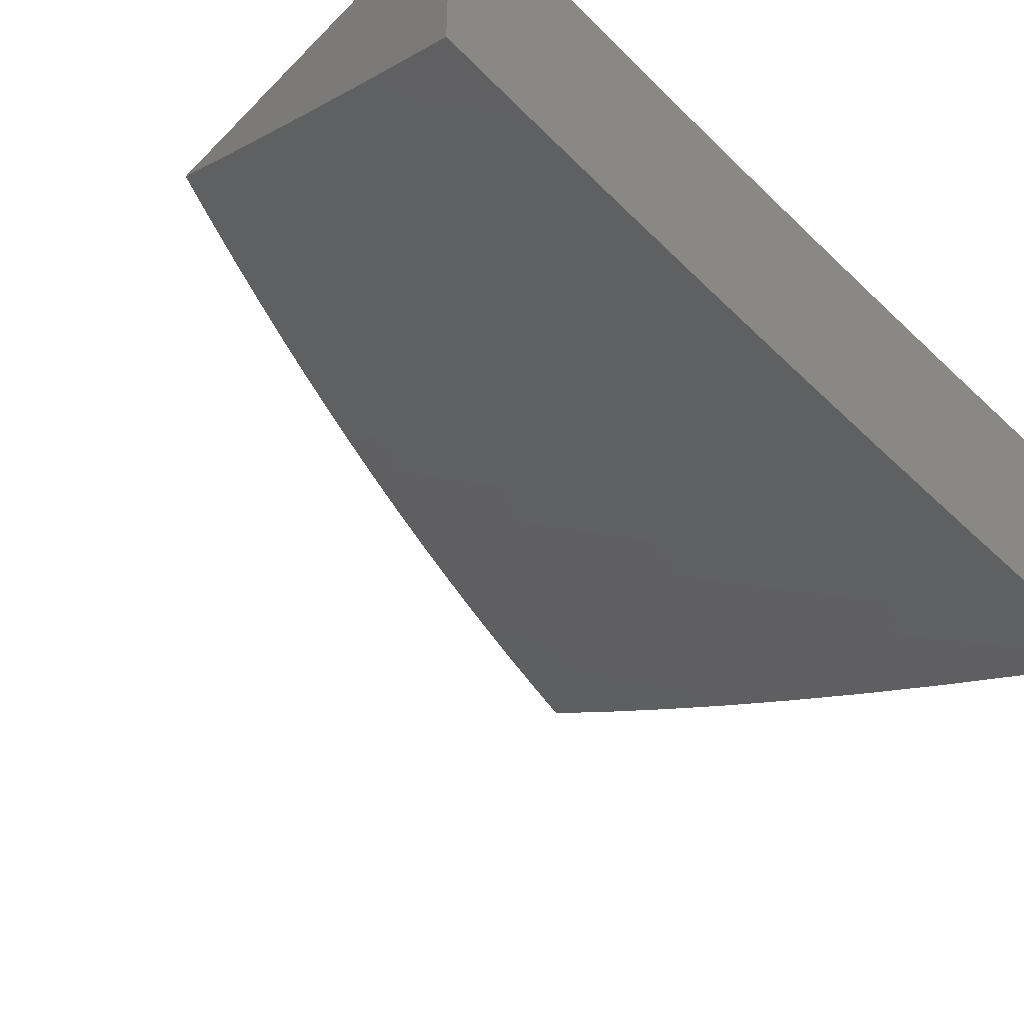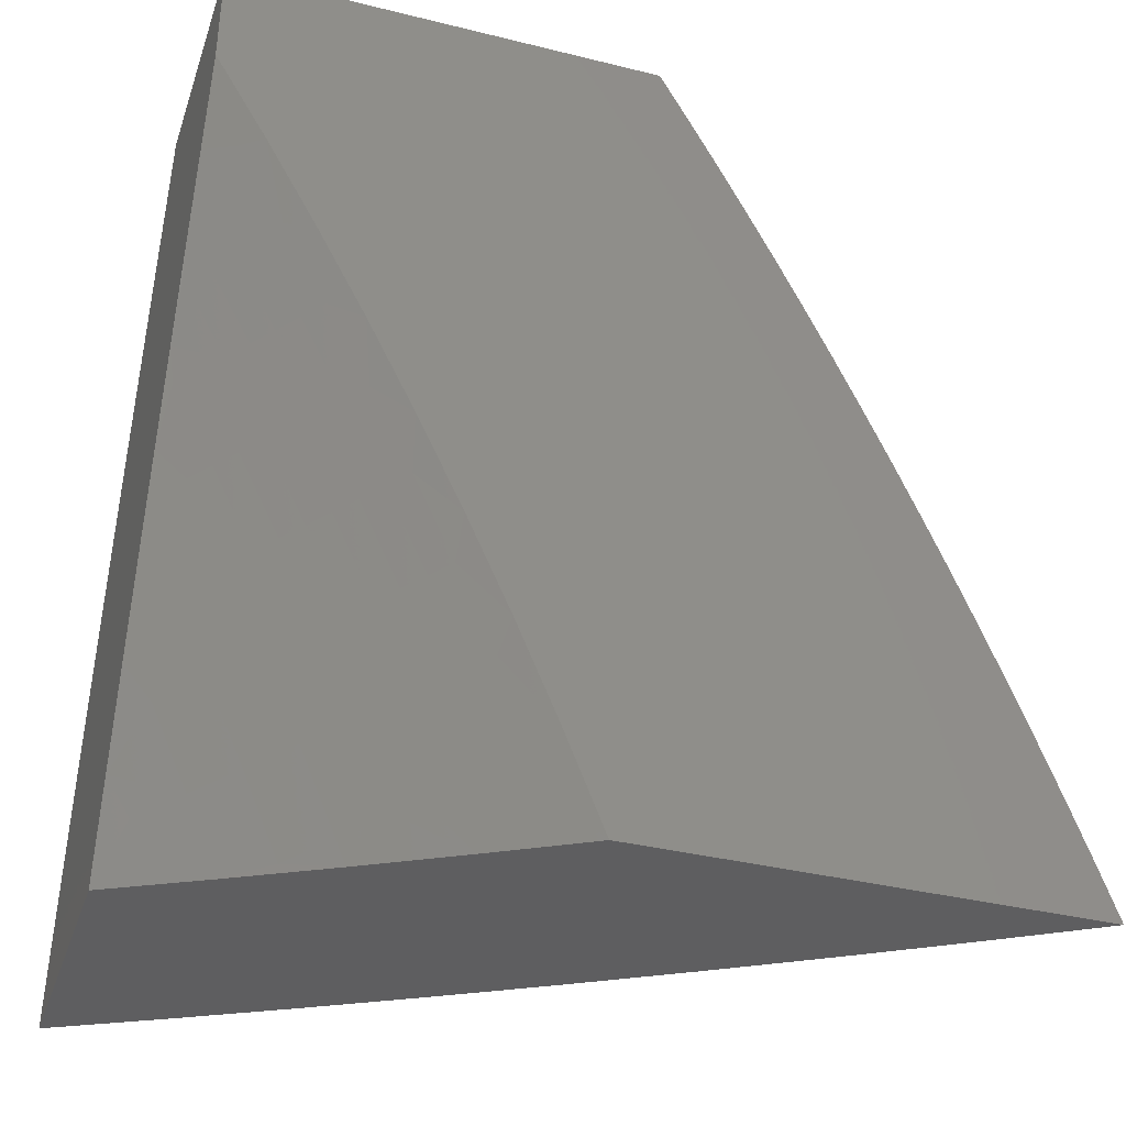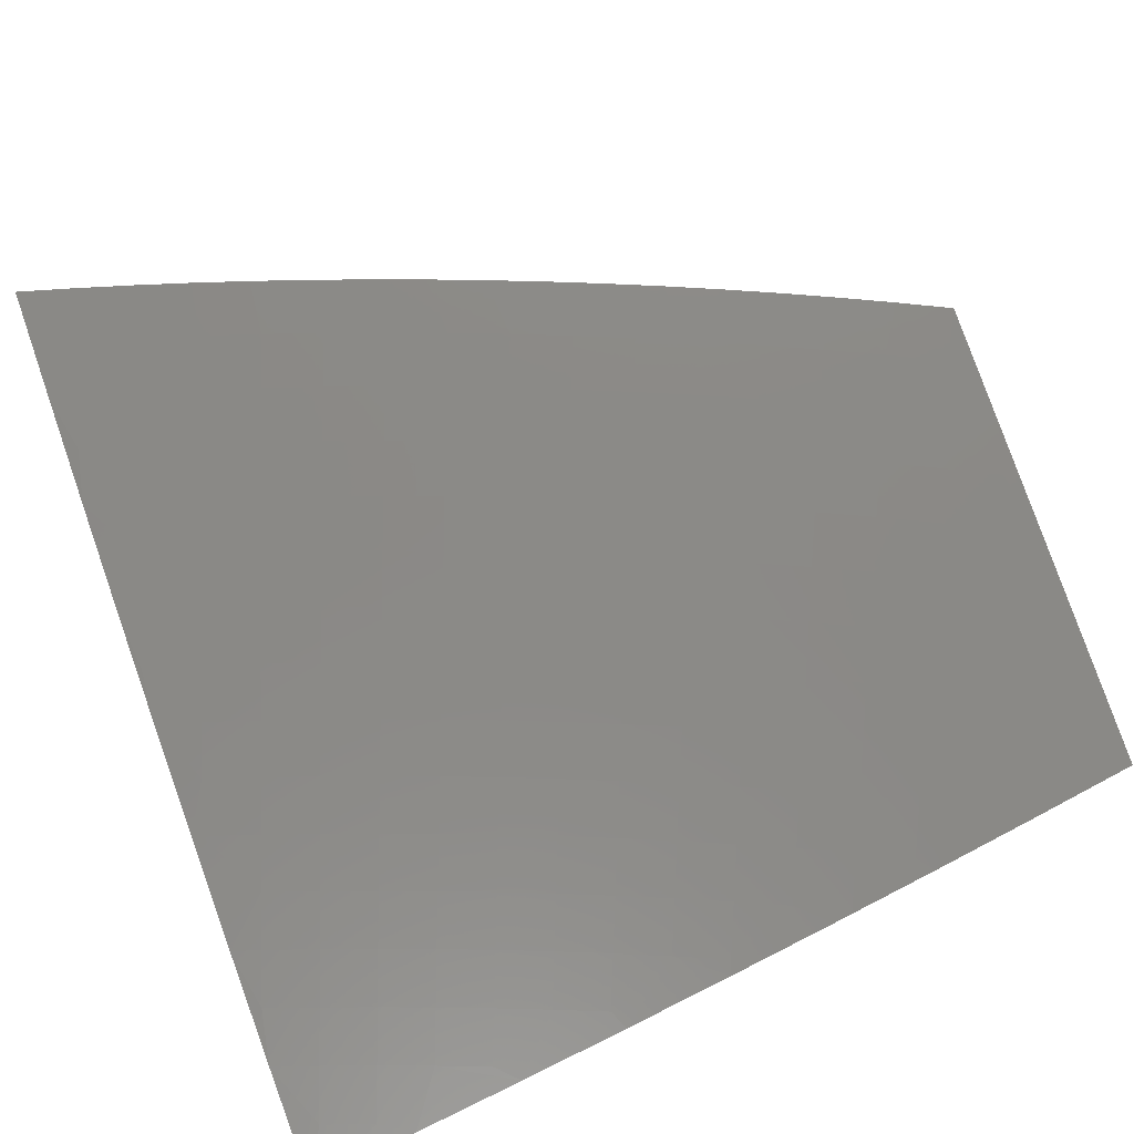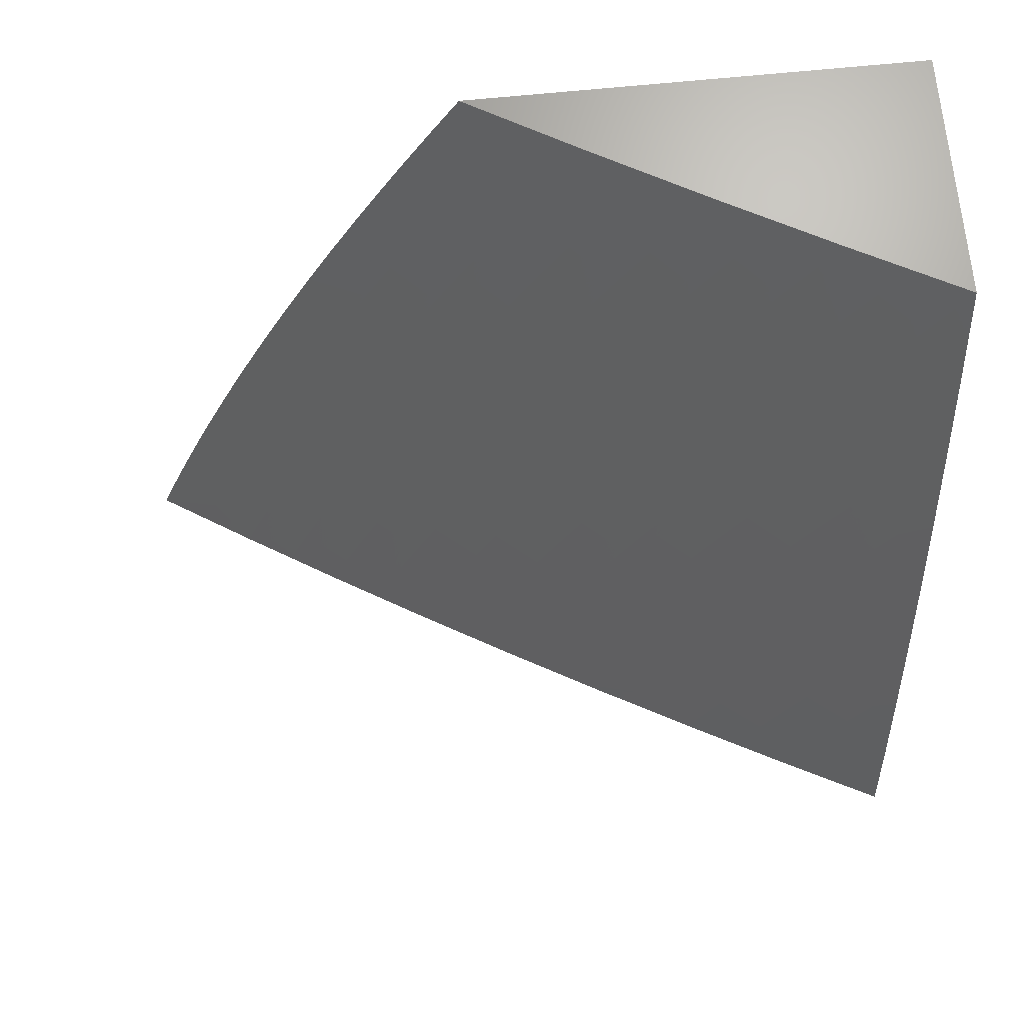
<metadata>
{"format":"stl","ext":"stl","renderer":"f3d","projection":"perspective","resolution":1024,"background":"white","views":[{"elev":-45.7,"azim":-131.4,"up":"+Z"},{"elev":-36.4,"azim":-17.9,"up":"+Y"},{"elev":-68.1,"azim":112.6,"up":"+Z"},{"elev":68.4,"azim":174.3,"up":"+Y"}]}
</metadata>
<code>
# stl→obj: 301 verts, 598 faces
v 5.38 2.112 -10
v 5.363 2.089 -10.02
v 5.425 2 -10
v 5.34 2.08 -10.03
v 5.319 2 -10.06
v 5.317 2.072 -10.04
v 5.294 2.063 -10.06
v 5.254 2.159 -10.06
v 5.231 2.15 -10.07
v 5.189 2.245 -10.07
v 5.167 2.235 -10.09
v 5.123 2.33 -10.09
v 5.101 2.319 -10.1
v 5.055 2.413 -10.1
v 5.033 2.402 -10.12
v 5 2.437 -10.13
v 5 2.328 -10.15
v 5.322 2.187 -10.02
v 5.333 2.224 -10
v 5.279 2.284 -10.02
v 5.283 2.334 -10
v 5.234 2.38 -10.02
v 5.231 2.444 -10
v 5.188 2.476 -10.02
v 5.177 2.552 -10
v 5.139 2.572 -10.02
v 5.12 2.659 -10
v 5.088 2.667 -10.02
v 5.061 2.765 -10
v 5.035 2.761 -10.02
v 5 2.869 -10
v 5 2.762 -10.03
v 5.014 2.749 -10.03
v 5 2.654 -10.07
v 5.067 2.655 -10.03
v 5.045 2.644 -10.04
v 5.117 2.561 -10.03
v 5.095 2.55 -10.04
v 5.166 2.466 -10.03
v 5.144 2.455 -10.04
v 5.212 2.37 -10.03
v 5.19 2.36 -10.04
v 5.257 2.274 -10.03
v 5.234 2.264 -10.04
v 5.299 2.177 -10.03
v 5.277 2.168 -10.04
v 5 2.546 -10.1
v 5.002 2.621 -10.07
v 5.023 2.633 -10.06
v 5.008 2.506 -10.1
v 5.03 2.517 -10.09
v 5.051 2.528 -10.07
v 5.099 2.434 -10.07
v 5.122 2.445 -10.06
v 5.168 2.35 -10.06
v 5 2.219 -10.18
v 5.034 2.289 -10.15
v 5.078 2.309 -10.12
v 5 2.11 -10.21
v 5.031 2.176 -10.18
v 5.077 2.196 -10.15
v 5.122 2.216 -10.12
v 5.144 2.225 -10.1
v 5 2 -10.23
v 5.026 2.065 -10.2
v 5.072 2.084 -10.18
v 5.118 2.103 -10.15
v 5.163 2.122 -10.12
v 5.186 2.131 -10.1
v 5.209 2.14 -10.09
v 5.107 2 -10.18
v 5.214 2 -10.12
v 5.157 2.009 -10.15
v 5.249 2.045 -10.09
v 5.226 2.036 -10.1
v 5.203 2.027 -10.12
v 5.272 2.054 -10.07
v 5.212 2.255 -10.06
v 5.145 2.34 -10.07
v 5.077 2.424 -10.09
v 5.073 2.539 -10.06
v 5.373 3 -10.07
v 5.495 3 -10
v 5.45 2.972 -10.04
v 5.528 2.94 -10
v 5.484 2.907 -10.04
v 5.559 2.879 -10
v 5.518 2.843 -10.04
v 5.591 2.819 -10
v 5.551 2.778 -10.04
v 5.621 2.757 -10
v 5.583 2.712 -10.04
v 5.651 2.696 -10
v 5.614 2.647 -10.04
v 5.68 2.634 -10
v 5.645 2.581 -10.04
v 5.708 2.572 -10
v 5.675 2.516 -10.04
v 5.736 2.51 -10
v 5.703 2.449 -10.04
v 5.763 2.447 -10
v 5.731 2.383 -10.04
v 5.789 2.384 -10
v 5.759 2.317 -10.04
v 5.815 2.321 -10
v 5.785 2.25 -10.04
v 5.84 2.257 -10
v 5.81 2.184 -10.04
v 5.864 2.193 -10
v 5.835 2.117 -10.04
v 5.888 2.129 -10
v 5.859 2.05 -10.04
v 5.911 2.065 -10
v 5.933 2 -10
v 5.819 2 -10.07
v 5.808 2.032 -10.07
v 5.785 2.098 -10.07
v 5.76 2.165 -10.07
v 5.735 2.231 -10.07
v 5.709 2.297 -10.07
v 5.682 2.363 -10.07
v 5.654 2.428 -10.07
v 5.625 2.494 -10.07
v 5.596 2.559 -10.07
v 5.566 2.624 -10.07
v 5.535 2.689 -10.07
v 5.503 2.754 -10.07
v 5.47 2.818 -10.07
v 5.437 2.882 -10.07
v 5.402 2.946 -10.07
v 5.355 2.92 -10.11
v 5.32 2.983 -10.11
v 5.308 2.894 -10.14
v 5.273 2.956 -10.14
v 5.26 2.868 -10.17
v 5.226 2.93 -10.17
v 5.212 2.842 -10.21
v 5.178 2.903 -10.21
v 5.164 2.816 -10.24
v 5.131 2.877 -10.24
v 5.116 2.79 -10.27
v 5.083 2.85 -10.27
v 5.068 2.763 -10.31
v 5.035 2.823 -10.31
v 5.02 2.737 -10.34
v 5 2.753 -10.35
v 5.003 2.652 -10.37
v 5 2.628 -10.38
v 5.034 2.593 -10.37
v 5.015 2.509 -10.4
v 5.064 2.534 -10.37
v 5.044 2.45 -10.4
v 5.093 2.474 -10.37
v 5.072 2.391 -10.4
v 5.122 2.415 -10.37
v 5.099 2.332 -10.4
v 5.15 2.355 -10.37
v 5.126 2.272 -10.4
v 5.177 2.295 -10.37
v 5.152 2.213 -10.4
v 5.203 2.235 -10.37
v 5.178 2.153 -10.4
v 5.229 2.174 -10.37
v 5.202 2.093 -10.4
v 5.253 2.114 -10.37
v 5.226 2.033 -10.4
v 5.277 2.053 -10.37
v 5.238 2 -10.4
v 5.356 2 -10.34
v 5.352 2.011 -10.34
v 5.404 2.031 -10.31
v 5.38 2.093 -10.31
v 5.431 2.113 -10.27
v 5.406 2.175 -10.27
v 5.457 2.195 -10.24
v 5.431 2.258 -10.24
v 5.482 2.279 -10.21
v 5.455 2.343 -10.21
v 5.505 2.364 -10.17
v 5.477 2.428 -10.17
v 5.527 2.45 -10.14
v 5.498 2.514 -10.14
v 5.547 2.537 -10.11
v 5.517 2.601 -10.11
v 5.757 2.014 -10.11
v 5.704 2 -10.14
v 5.734 2.08 -10.11
v 5.683 2.062 -10.14
v 5.71 2.146 -10.11
v 5.659 2.127 -10.14
v 5.684 2.211 -10.11
v 5.634 2.192 -10.14
v 5.659 2.277 -10.11
v 5.608 2.256 -10.14
v 5.632 2.342 -10.11
v 5.582 2.321 -10.14
v 5.604 2.407 -10.11
v 5.555 2.386 -10.14
v 5.576 2.472 -10.11
v 5.632 2.043 -10.17
v 5.589 2 -10.21
v 5.581 2.025 -10.21
v 5.529 2.006 -10.24
v 5.557 2.088 -10.21
v 5.506 2.069 -10.24
v 5.533 2.152 -10.21
v 5.482 2.132 -10.24
v 5.508 2.216 -10.21
v 5.473 2 -10.27
v 5.455 2.05 -10.27
v 5.174 2.013 -10.44
v 5.119 2 -10.47
v 5.151 2.072 -10.44
v 5.099 2.052 -10.47
v 5.126 2.132 -10.44
v 5.075 2.11 -10.47
v 5.101 2.191 -10.44
v 5.05 2.169 -10.47
v 5.076 2.25 -10.44
v 5.025 2.228 -10.47
v 5.049 2.309 -10.44
v 5 2.252 -10.47
v 5 2.378 -10.44
v 5.048 2.031 -10.5
v 5 2 -10.53
v 5.024 2.089 -10.5
v 5 2.126 -10.5
v 5 2.503 -10.41
v 5.022 2.368 -10.44
v 5 2.877 -10.31
v 5.041 2.924 -10.27
v 5 3 -10.27
v 5.088 2.952 -10.24
v 5.125 3 -10.21
v 5.135 2.979 -10.21
v 5.249 3 -10.14
v 5.389 2.857 -10.11
v 5.422 2.793 -10.11
v 5.455 2.729 -10.11
v 5.486 2.665 -10.11
v 5.341 2.831 -10.14
v 5.374 2.768 -10.14
v 5.406 2.705 -10.14
v 5.438 2.642 -10.14
v 5.468 2.578 -10.14
v 5.293 2.806 -10.17
v 5.326 2.744 -10.17
v 5.358 2.681 -10.17
v 5.389 2.618 -10.17
v 5.419 2.555 -10.17
v 5.448 2.491 -10.17
v 5.245 2.78 -10.21
v 5.278 2.719 -10.21
v 5.309 2.657 -10.21
v 5.34 2.594 -10.21
v 5.37 2.532 -10.21
v 5.399 2.469 -10.21
v 5.427 2.406 -10.21
v 5.197 2.755 -10.24
v 5.229 2.694 -10.24
v 5.26 2.632 -10.24
v 5.291 2.57 -10.24
v 5.32 2.508 -10.24
v 5.349 2.446 -10.24
v 5.377 2.384 -10.24
v 5.405 2.321 -10.24
v 5.149 2.729 -10.27
v 5.18 2.669 -10.27
v 5.211 2.608 -10.27
v 5.242 2.546 -10.27
v 5.271 2.485 -10.27
v 5.3 2.423 -10.27
v 5.327 2.362 -10.27
v 5.354 2.3 -10.27
v 5.381 2.237 -10.27
v 5.1 2.704 -10.31
v 5.132 2.643 -10.31
v 5.162 2.583 -10.31
v 5.192 2.523 -10.31
v 5.221 2.462 -10.31
v 5.25 2.401 -10.31
v 5.277 2.339 -10.31
v 5.304 2.278 -10.31
v 5.33 2.216 -10.31
v 5.355 2.155 -10.31
v 5.052 2.678 -10.34
v 5.083 2.618 -10.34
v 5.113 2.559 -10.34
v 5.143 2.498 -10.34
v 5.172 2.438 -10.34
v 5.2 2.378 -10.34
v 5.227 2.317 -10.34
v 5.254 2.256 -10.34
v 5.279 2.195 -10.34
v 5.304 2.134 -10.34
v 5.329 2.073 -10.34
v 5.532 2.3 -10.17
v 5.558 2.236 -10.17
v 5.583 2.172 -10.17
v 5.608 2.108 -10.17
v 5 3 -10
f 1 2 3
f 3 2 4
f 3 4 5
f 5 4 6
f 5 6 7
f 7 6 8
f 7 8 9
f 9 8 10
f 9 10 11
f 11 10 12
f 11 12 13
f 13 12 14
f 13 14 15
f 15 14 16
f 15 16 17
f 2 1 18
f 18 1 19
f 18 19 20
f 20 19 21
f 20 21 22
f 22 21 23
f 22 23 24
f 24 23 25
f 24 25 26
f 26 25 27
f 26 27 28
f 28 27 29
f 28 29 30
f 30 29 31
f 30 31 32
f 30 32 33
f 33 32 34
f 33 34 35
f 35 34 36
f 35 36 37
f 37 36 38
f 37 38 39
f 39 38 40
f 39 40 41
f 41 40 42
f 41 42 43
f 43 42 44
f 43 44 45
f 45 44 46
f 45 46 4
f 4 46 6
f 47 48 34
f 34 48 49
f 34 49 36
f 36 49 38
f 16 50 47
f 47 50 51
f 47 51 52
f 52 51 53
f 52 53 54
f 54 53 55
f 54 55 42
f 42 55 44
f 56 57 17
f 17 57 58
f 17 58 15
f 15 58 13
f 59 60 56
f 56 60 61
f 56 61 57
f 57 61 62
f 57 62 58
f 58 62 63
f 58 63 13
f 13 63 11
f 64 65 59
f 59 65 66
f 59 66 60
f 60 66 67
f 60 67 61
f 61 67 68
f 61 68 62
f 62 68 69
f 62 69 63
f 63 69 70
f 63 70 11
f 11 70 9
f 64 71 65
f 65 71 66
f 72 73 71
f 71 73 67
f 71 67 66
f 5 74 72
f 72 74 75
f 72 75 76
f 76 75 68
f 76 68 67
f 45 4 2
f 8 6 46
f 74 5 77
f 77 5 7
f 77 7 9
f 9 70 77
f 77 70 74
f 73 72 76
f 70 69 74
f 74 69 75
f 67 73 76
f 69 68 75
f 43 45 18
f 18 45 2
f 8 46 78
f 78 46 44
f 78 44 55
f 41 43 20
f 20 43 18
f 8 78 10
f 10 78 79
f 10 79 12
f 12 79 80
f 12 80 14
f 14 80 50
f 14 50 16
f 79 78 55
f 39 41 22
f 22 41 20
f 54 42 40
f 80 79 53
f 53 79 55
f 37 39 24
f 24 39 22
f 54 40 81
f 81 40 38
f 81 38 49
f 50 80 51
f 51 80 53
f 35 37 26
f 26 37 24
f 54 81 52
f 52 81 48
f 52 48 47
f 48 81 49
f 33 35 28
f 28 35 26
f 30 33 28
f 82 83 84
f 84 83 85
f 84 85 86
f 86 85 87
f 86 87 88
f 88 87 89
f 88 89 90
f 90 89 91
f 90 91 92
f 92 91 93
f 92 93 94
f 94 93 95
f 94 95 96
f 96 95 97
f 96 97 98
f 98 97 99
f 98 99 100
f 100 99 101
f 100 101 102
f 102 101 103
f 102 103 104
f 104 103 105
f 104 105 106
f 106 105 107
f 106 107 108
f 108 107 109
f 108 109 110
f 110 109 111
f 110 111 112
f 112 111 113
f 112 113 114
f 114 115 112
f 112 115 116
f 112 116 110
f 110 116 117
f 110 117 108
f 108 117 118
f 108 118 106
f 106 118 119
f 106 119 104
f 104 119 120
f 104 120 102
f 102 120 121
f 102 121 100
f 100 121 122
f 100 122 98
f 98 122 123
f 98 123 96
f 96 123 124
f 96 124 94
f 94 124 125
f 94 125 92
f 92 125 126
f 92 126 90
f 90 126 127
f 90 127 88
f 88 127 128
f 88 128 86
f 86 128 129
f 86 129 84
f 84 129 130
f 84 130 82
f 82 130 131
f 82 131 132
f 132 131 133
f 132 133 134
f 134 133 135
f 134 135 136
f 136 135 137
f 136 137 138
f 138 137 139
f 138 139 140
f 140 139 141
f 140 141 142
f 142 141 143
f 142 143 144
f 144 143 145
f 144 145 146
f 146 145 147
f 146 147 148
f 148 147 149
f 148 149 150
f 150 149 151
f 150 151 152
f 152 151 153
f 152 153 154
f 154 153 155
f 154 155 156
f 156 155 157
f 156 157 158
f 158 157 159
f 158 159 160
f 160 159 161
f 160 161 162
f 162 161 163
f 162 163 164
f 164 163 165
f 164 165 166
f 166 165 167
f 166 167 168
f 168 167 169
f 169 167 170
f 169 170 171
f 171 170 172
f 171 172 173
f 173 172 174
f 173 174 175
f 175 174 176
f 175 176 177
f 177 176 178
f 177 178 179
f 179 178 180
f 179 180 181
f 181 180 182
f 181 182 183
f 183 182 184
f 183 184 125
f 125 184 126
f 116 115 185
f 185 115 186
f 185 186 187
f 187 186 188
f 187 188 189
f 189 188 190
f 189 190 191
f 191 190 192
f 191 192 193
f 193 192 194
f 193 194 195
f 195 194 196
f 195 196 197
f 197 196 198
f 197 198 199
f 199 198 181
f 199 181 183
f 188 186 200
f 200 186 201
f 200 201 202
f 202 201 203
f 202 203 204
f 204 203 205
f 204 205 206
f 206 205 207
f 206 207 208
f 208 207 175
f 208 175 177
f 201 209 203
f 203 209 205
f 169 171 209
f 209 171 210
f 209 210 205
f 205 210 207
f 166 168 211
f 211 168 212
f 211 212 213
f 213 212 214
f 213 214 215
f 215 214 216
f 215 216 217
f 217 216 218
f 217 218 219
f 219 218 220
f 219 220 221
f 221 220 222
f 221 222 223
f 214 212 224
f 224 212 225
f 224 225 226
f 226 225 227
f 226 227 218
f 218 227 222
f 218 222 220
f 228 152 223
f 223 152 229
f 223 229 221
f 221 229 154
f 221 154 156
f 152 228 150
f 150 228 148
f 146 230 144
f 144 230 142
f 142 230 231
f 231 230 232
f 231 232 233
f 233 232 234
f 233 234 235
f 235 234 236
f 235 236 136
f 136 236 134
f 134 236 132
f 132 236 82
f 131 130 237
f 237 130 129
f 237 129 238
f 238 129 128
f 238 128 239
f 239 128 127
f 239 127 240
f 240 127 126
f 240 126 184
f 133 131 241
f 241 131 237
f 241 237 242
f 242 237 238
f 242 238 243
f 243 238 239
f 243 239 244
f 244 239 240
f 244 240 245
f 245 240 184
f 245 184 182
f 135 133 246
f 246 133 241
f 246 241 247
f 247 241 242
f 247 242 248
f 248 242 243
f 248 243 249
f 249 243 244
f 249 244 250
f 250 244 245
f 250 245 251
f 251 245 182
f 251 182 180
f 137 135 252
f 252 135 246
f 252 246 253
f 253 246 247
f 253 247 254
f 254 247 248
f 254 248 255
f 255 248 249
f 255 249 256
f 256 249 250
f 256 250 257
f 257 250 251
f 257 251 258
f 258 251 180
f 258 180 178
f 139 137 259
f 259 137 252
f 259 252 260
f 260 252 253
f 260 253 261
f 261 253 254
f 261 254 262
f 262 254 255
f 262 255 263
f 263 255 256
f 263 256 264
f 264 256 257
f 264 257 265
f 265 257 258
f 265 258 266
f 266 258 178
f 266 178 176
f 141 139 267
f 267 139 259
f 267 259 268
f 268 259 260
f 268 260 269
f 269 260 261
f 269 261 270
f 270 261 262
f 270 262 271
f 271 262 263
f 271 263 272
f 272 263 264
f 272 264 273
f 273 264 265
f 273 265 274
f 274 265 266
f 274 266 275
f 275 266 176
f 275 176 174
f 143 141 276
f 276 141 267
f 276 267 277
f 277 267 268
f 277 268 278
f 278 268 269
f 278 269 279
f 279 269 270
f 279 270 280
f 280 270 271
f 280 271 281
f 281 271 272
f 281 272 282
f 282 272 273
f 282 273 283
f 283 273 274
f 283 274 284
f 284 274 275
f 284 275 285
f 285 275 174
f 285 174 172
f 145 143 286
f 286 143 276
f 286 276 287
f 287 276 277
f 287 277 288
f 288 277 278
f 288 278 289
f 289 278 279
f 289 279 290
f 290 279 280
f 290 280 291
f 291 280 281
f 291 281 292
f 292 281 282
f 292 282 293
f 293 282 283
f 293 283 294
f 294 283 284
f 294 284 295
f 295 284 285
f 295 285 296
f 296 285 172
f 296 172 170
f 231 233 142
f 142 233 140
f 235 136 138
f 233 235 140
f 140 235 138
f 149 147 286
f 286 147 145
f 149 286 287
f 151 149 287
f 151 287 288
f 153 151 288
f 153 288 289
f 155 153 289
f 155 289 290
f 229 152 154
f 183 125 124
f 157 155 290
f 157 290 291
f 199 183 124
f 199 124 123
f 159 157 291
f 159 291 292
f 219 221 156
f 219 156 158
f 197 199 123
f 197 123 122
f 179 181 198
f 161 159 292
f 161 292 293
f 217 219 158
f 217 158 160
f 195 197 122
f 195 122 121
f 179 198 297
f 297 198 196
f 297 196 298
f 298 196 194
f 298 194 299
f 299 194 192
f 299 192 300
f 300 192 190
f 300 190 200
f 200 190 188
f 163 161 293
f 163 293 294
f 215 217 160
f 215 160 162
f 226 218 216
f 193 195 121
f 193 121 120
f 208 177 297
f 297 177 179
f 208 297 298
f 165 163 294
f 165 294 295
f 213 215 162
f 213 162 164
f 224 226 216
f 224 216 214
f 191 193 120
f 191 120 119
f 206 208 298
f 206 298 299
f 173 175 207
f 167 165 295
f 167 295 296
f 211 213 164
f 211 164 166
f 189 191 119
f 189 119 118
f 204 206 299
f 204 299 300
f 171 173 210
f 210 173 207
f 170 167 296
f 187 189 118
f 187 118 117
f 202 204 300
f 202 300 200
f 185 187 117
f 185 117 116
f 59 222 64
f 64 222 227
f 64 227 225
f 222 59 223
f 223 59 56
f 223 56 228
f 228 56 17
f 228 17 148
f 148 17 16
f 148 16 146
f 146 16 47
f 146 47 230
f 230 47 34
f 230 34 232
f 232 34 32
f 232 32 31
f 31 301 232
f 301 31 83
f 83 31 29
f 83 29 27
f 25 87 27
f 27 87 85
f 27 85 83
f 23 91 25
f 25 91 89
f 25 89 87
f 21 95 23
f 23 95 93
f 23 93 91
f 19 99 21
f 21 99 97
f 21 97 95
f 1 103 19
f 19 103 101
f 19 101 99
f 3 107 1
f 1 107 105
f 1 105 103
f 114 113 3
f 3 113 111
f 3 111 109
f 109 107 3
f 5 201 3
f 3 201 186
f 3 186 115
f 5 72 201
f 201 72 209
f 209 72 71
f 209 71 169
f 169 71 64
f 169 64 168
f 168 64 212
f 212 64 225
f 115 114 3
f 83 82 301
f 301 82 236
f 301 236 234
f 234 232 301

</code>
